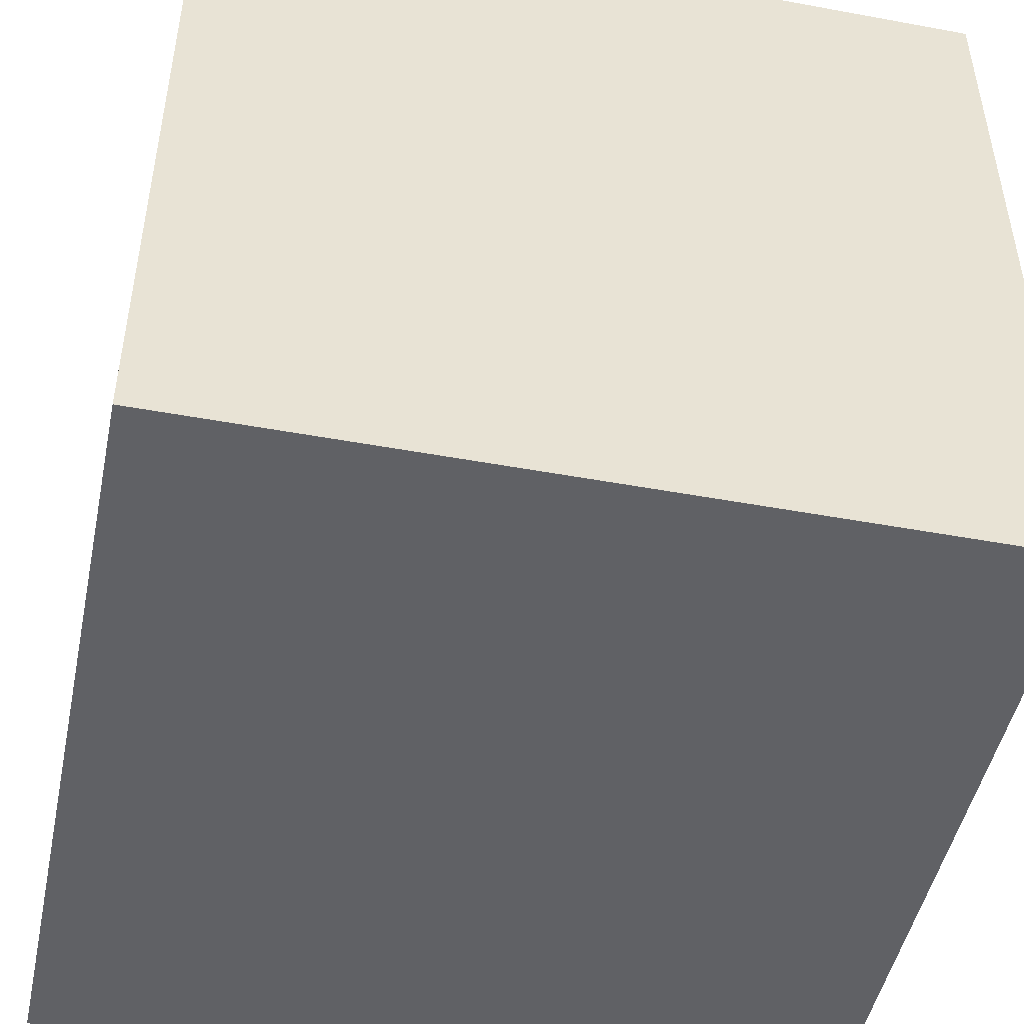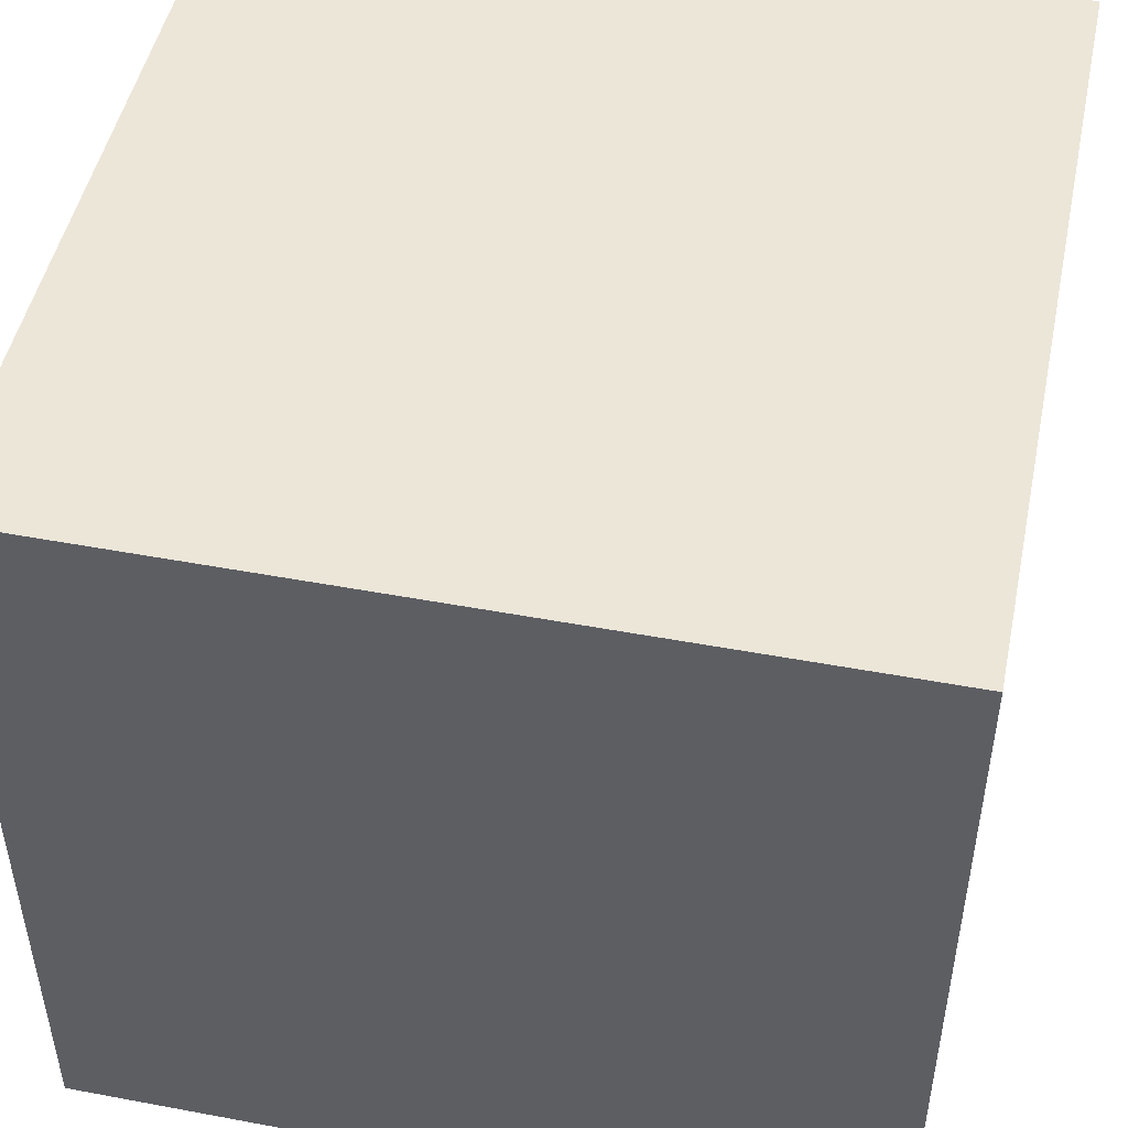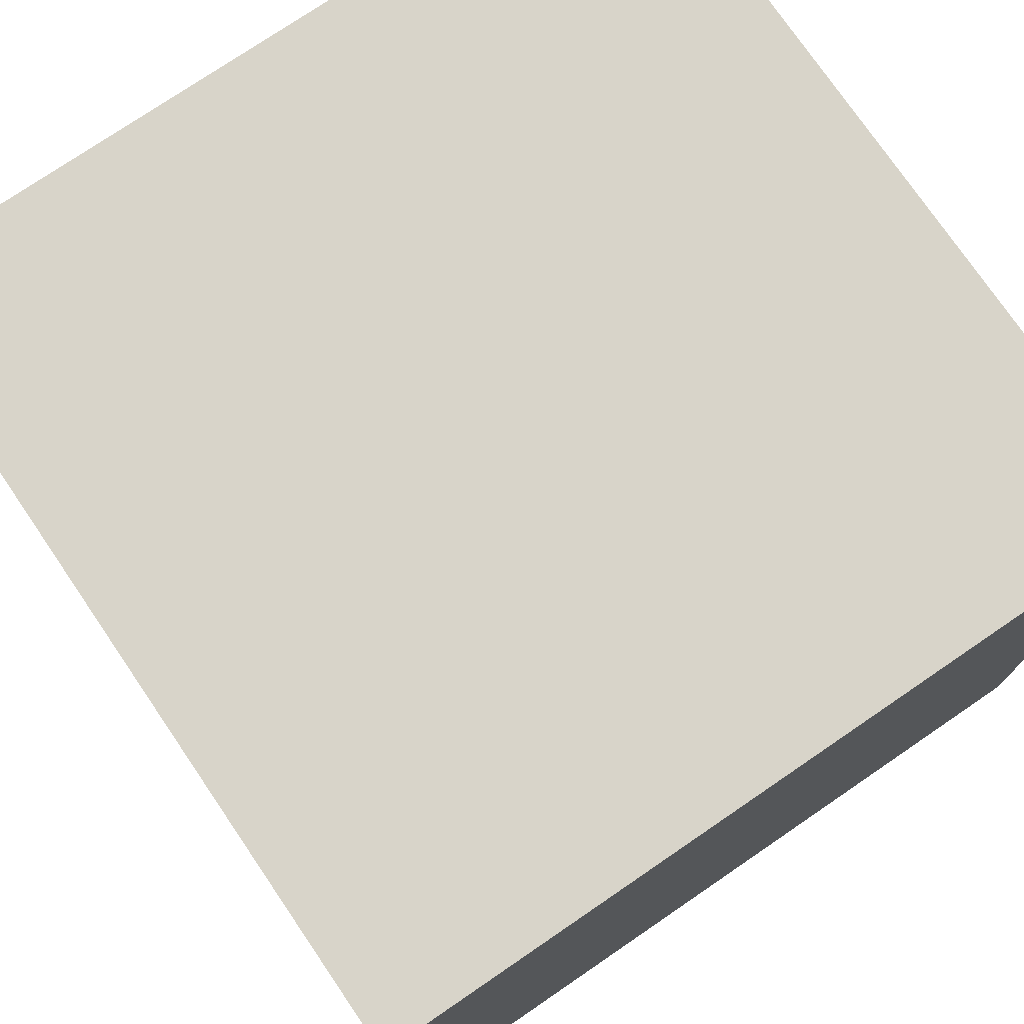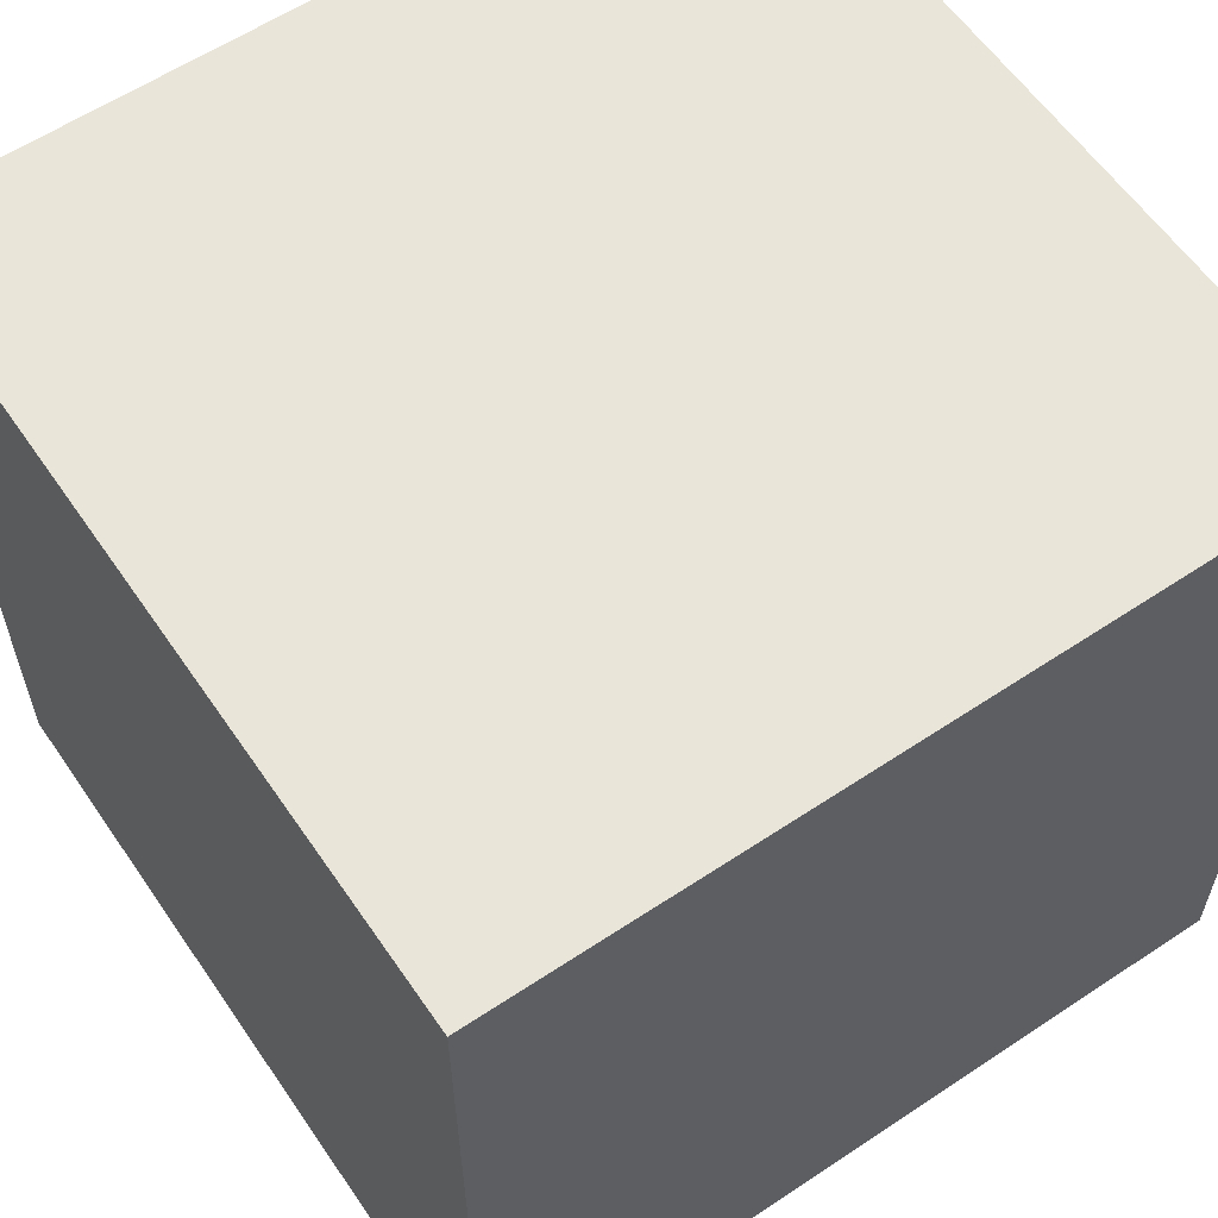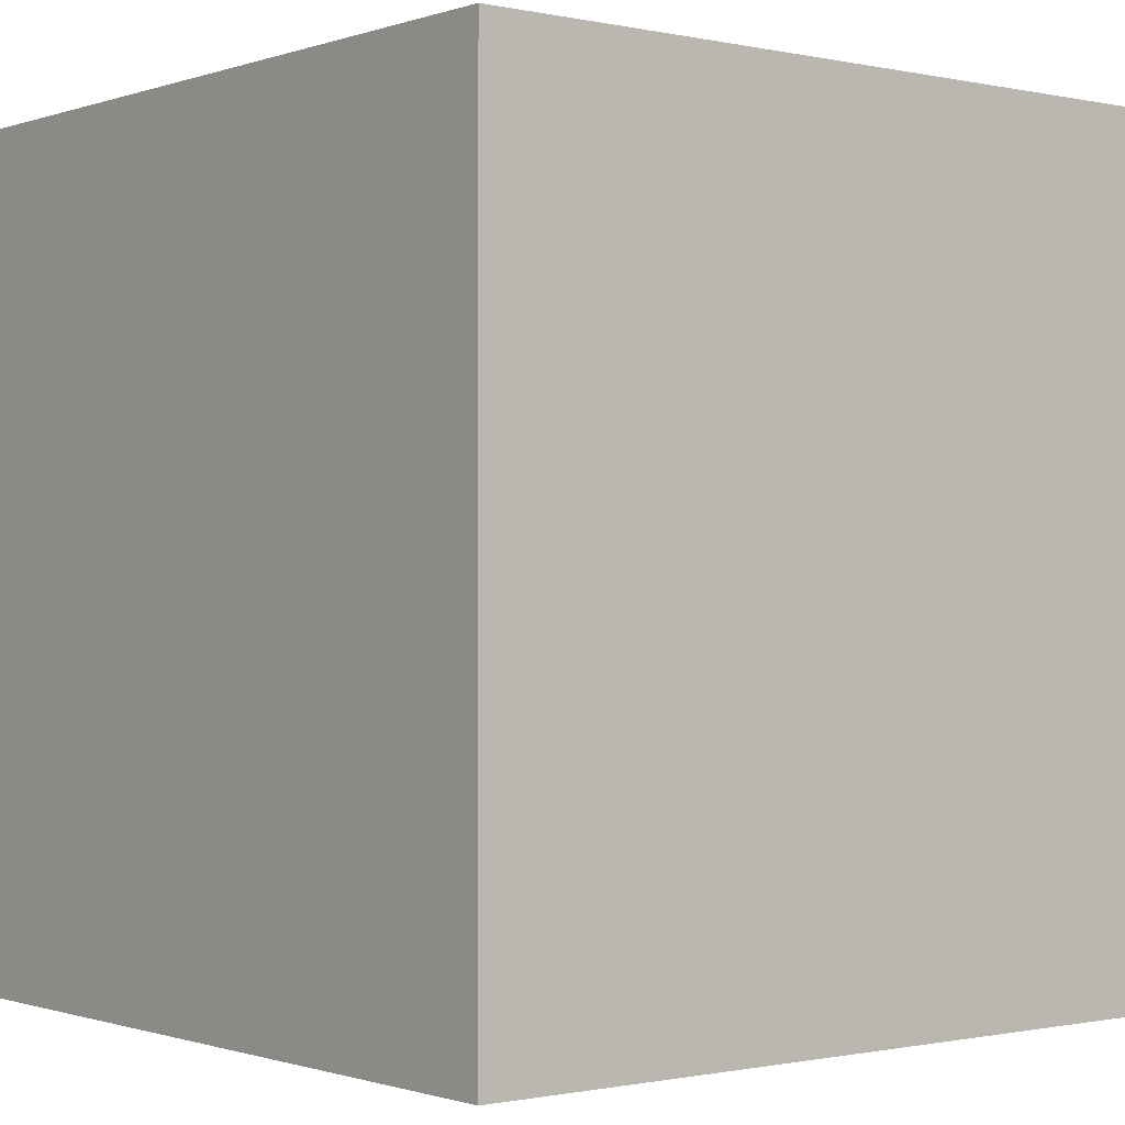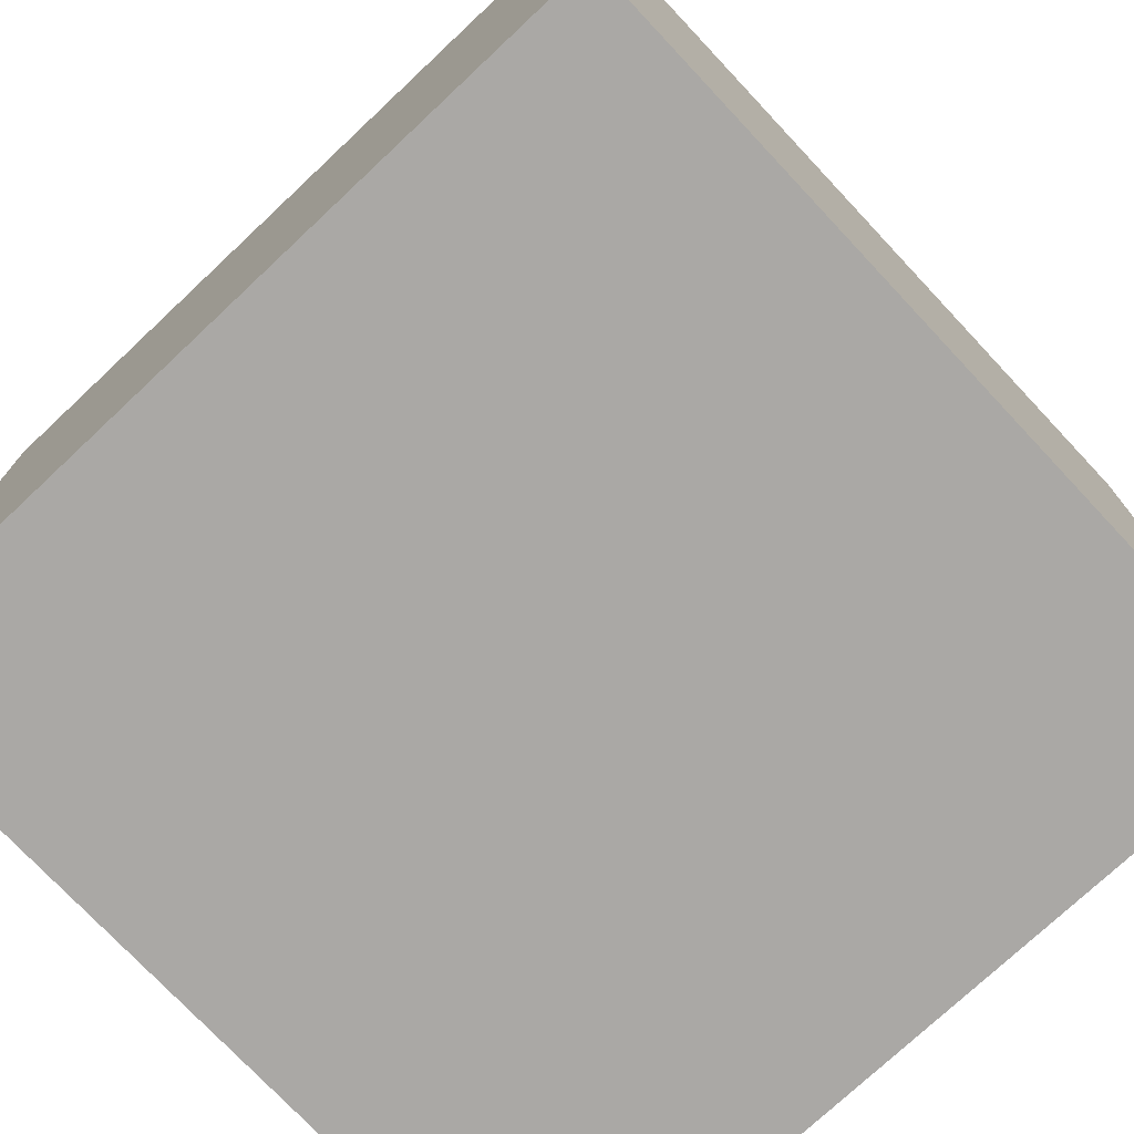
<metadata>
{"format":"obj","ext":"obj","renderer":"f3d","projection":"perspective","resolution":1024,"background":"white","views":[{"elev":-48.0,"azim":168.3,"up":"+Y"},{"elev":48.6,"azim":-78.2,"up":"+Z"},{"elev":75.7,"azim":-34.3,"up":"+Y"},{"elev":59.7,"azim":55.7,"up":"+Z"},{"elev":-0.7,"azim":51.2,"up":"+Y"},{"elev":-75.1,"azim":43.2,"up":"+Z"}]}
</metadata>
<code>
o Куб
v -2.315 -2.315 2.315
v -2.315 2.315 2.315
v -2.315 -2.315 -2.315
v -2.315 2.315 -2.315
v 2.315 -2.315 2.315
v 2.315 2.315 2.315
v 2.315 -2.315 -2.315
v 2.315 2.315 -2.315
f 2 1 3
f 4 3 7
f 8 7 5
f 6 5 1
f 7 3 1
f 4 8 6
f 2 3 4
f 4 7 8
f 8 5 6
f 6 1 2
f 7 1 5
f 4 6 2

</code>
